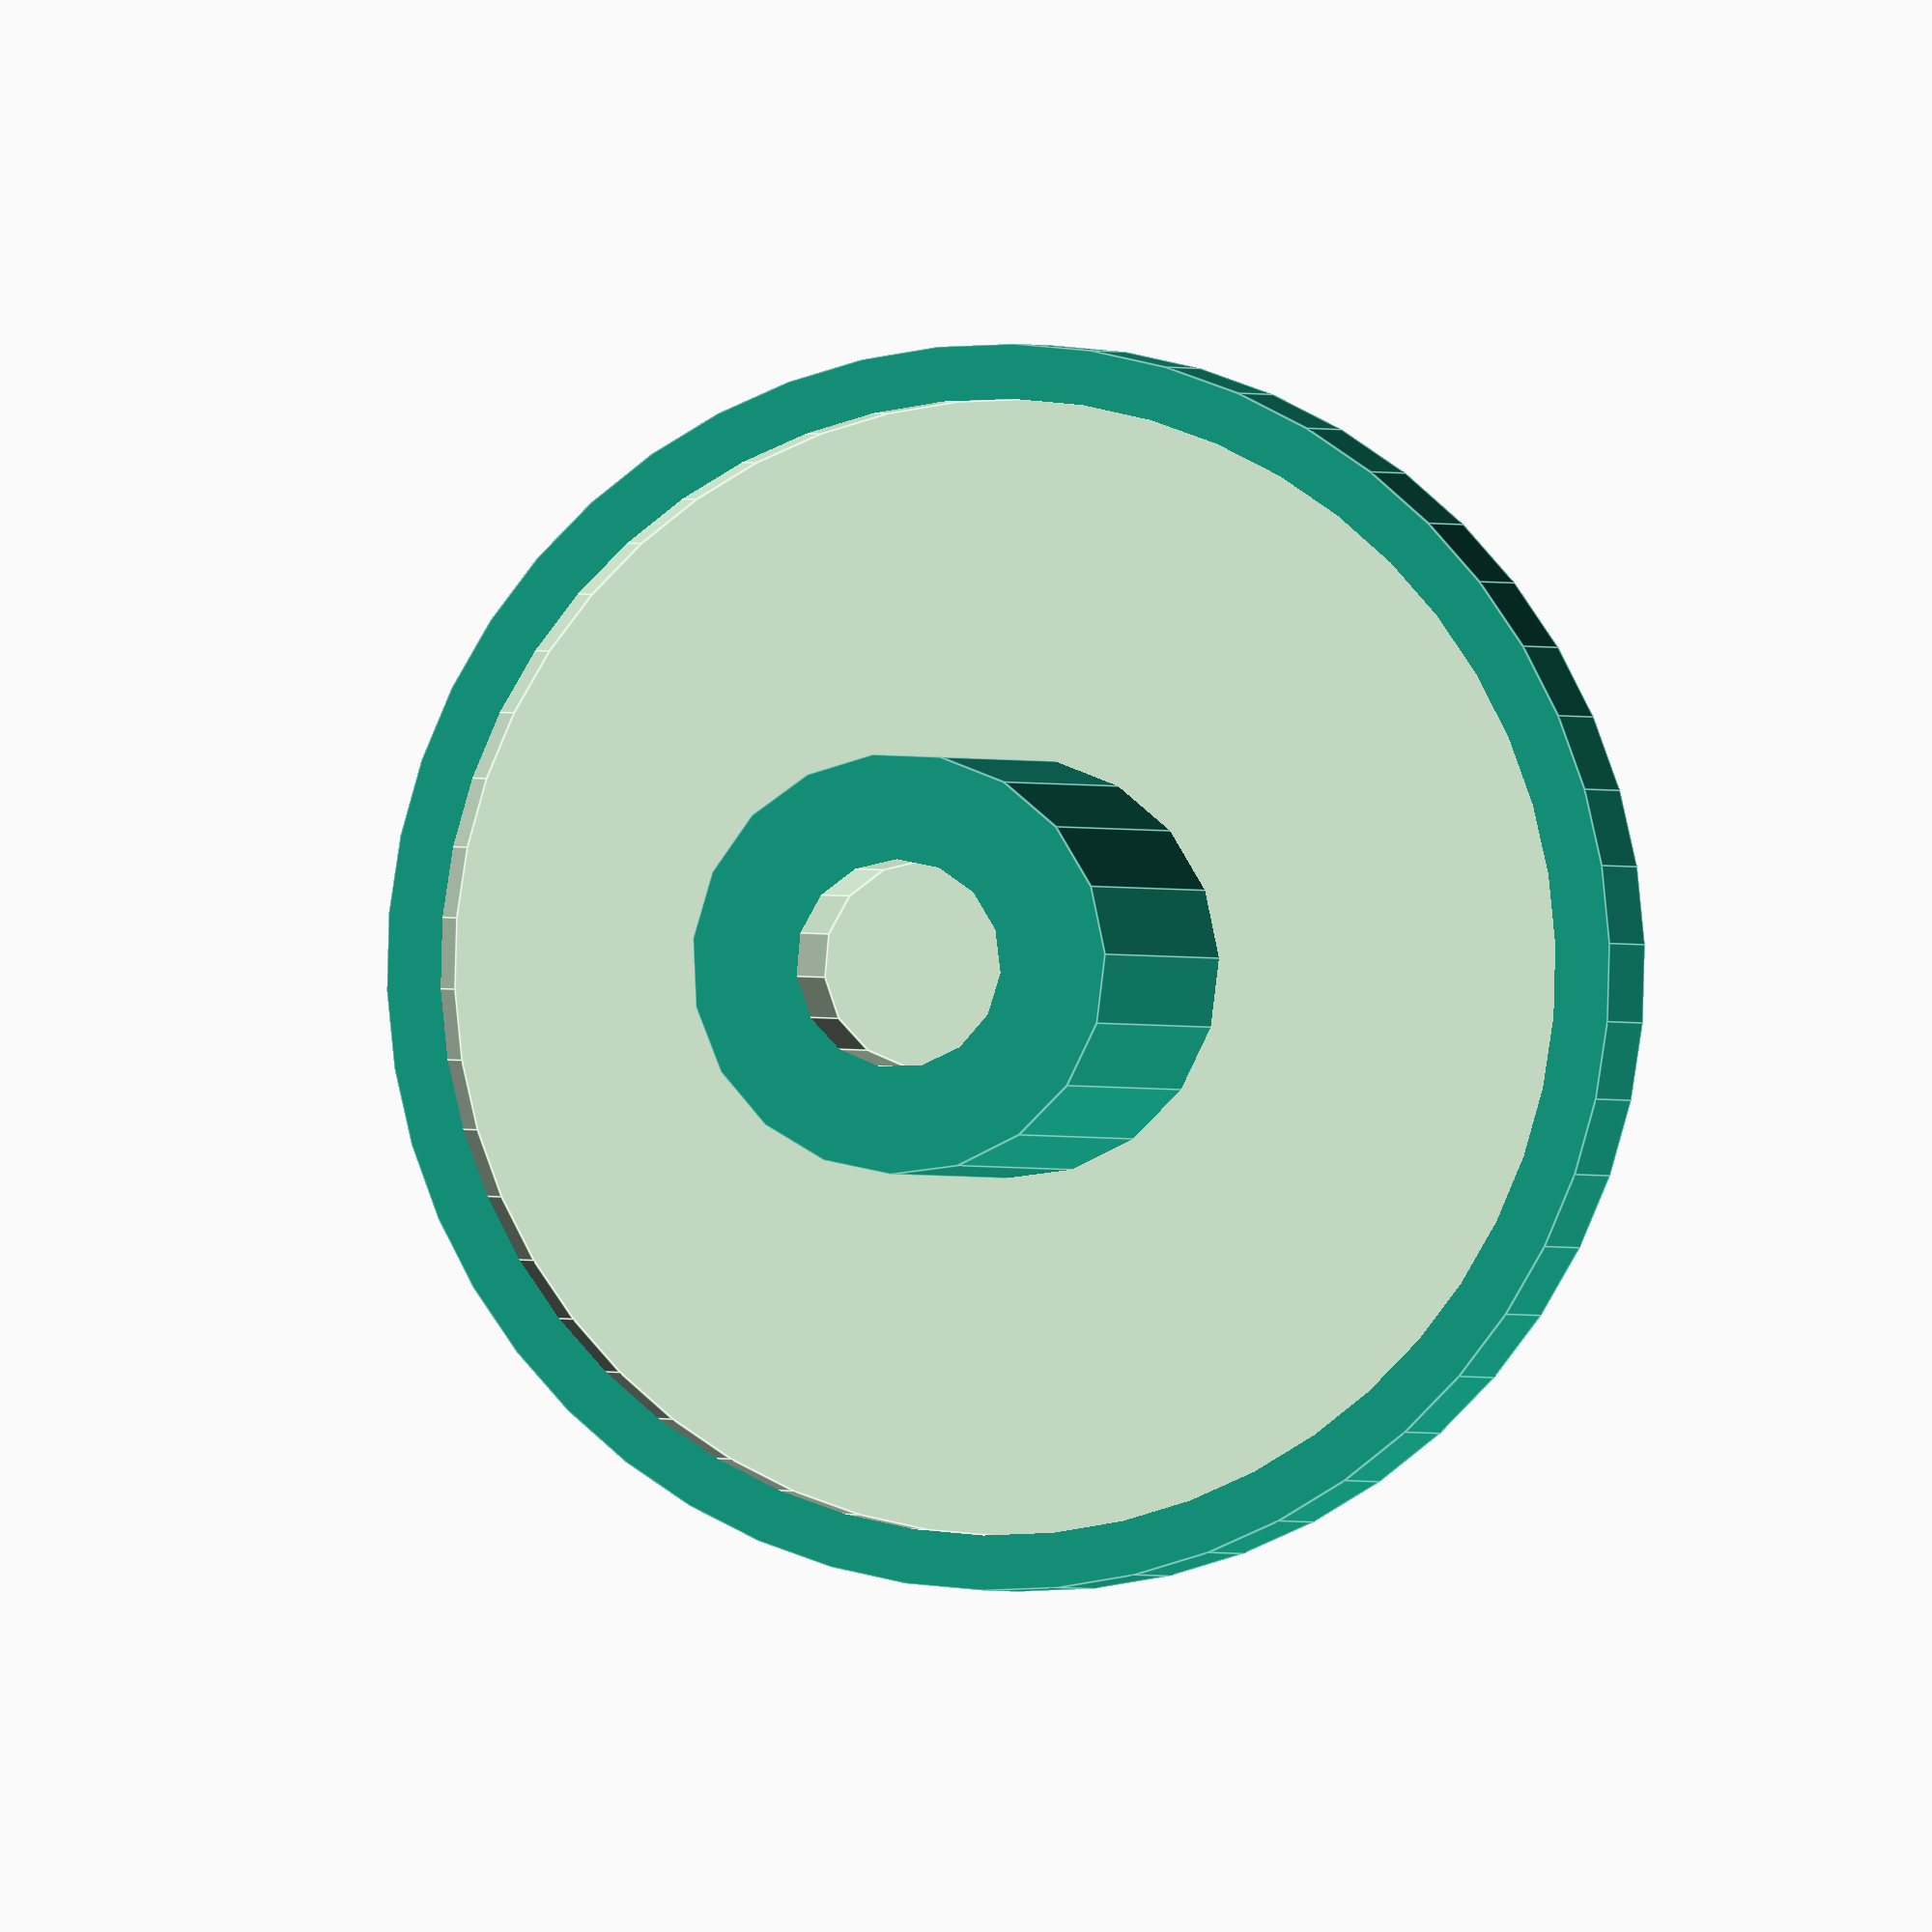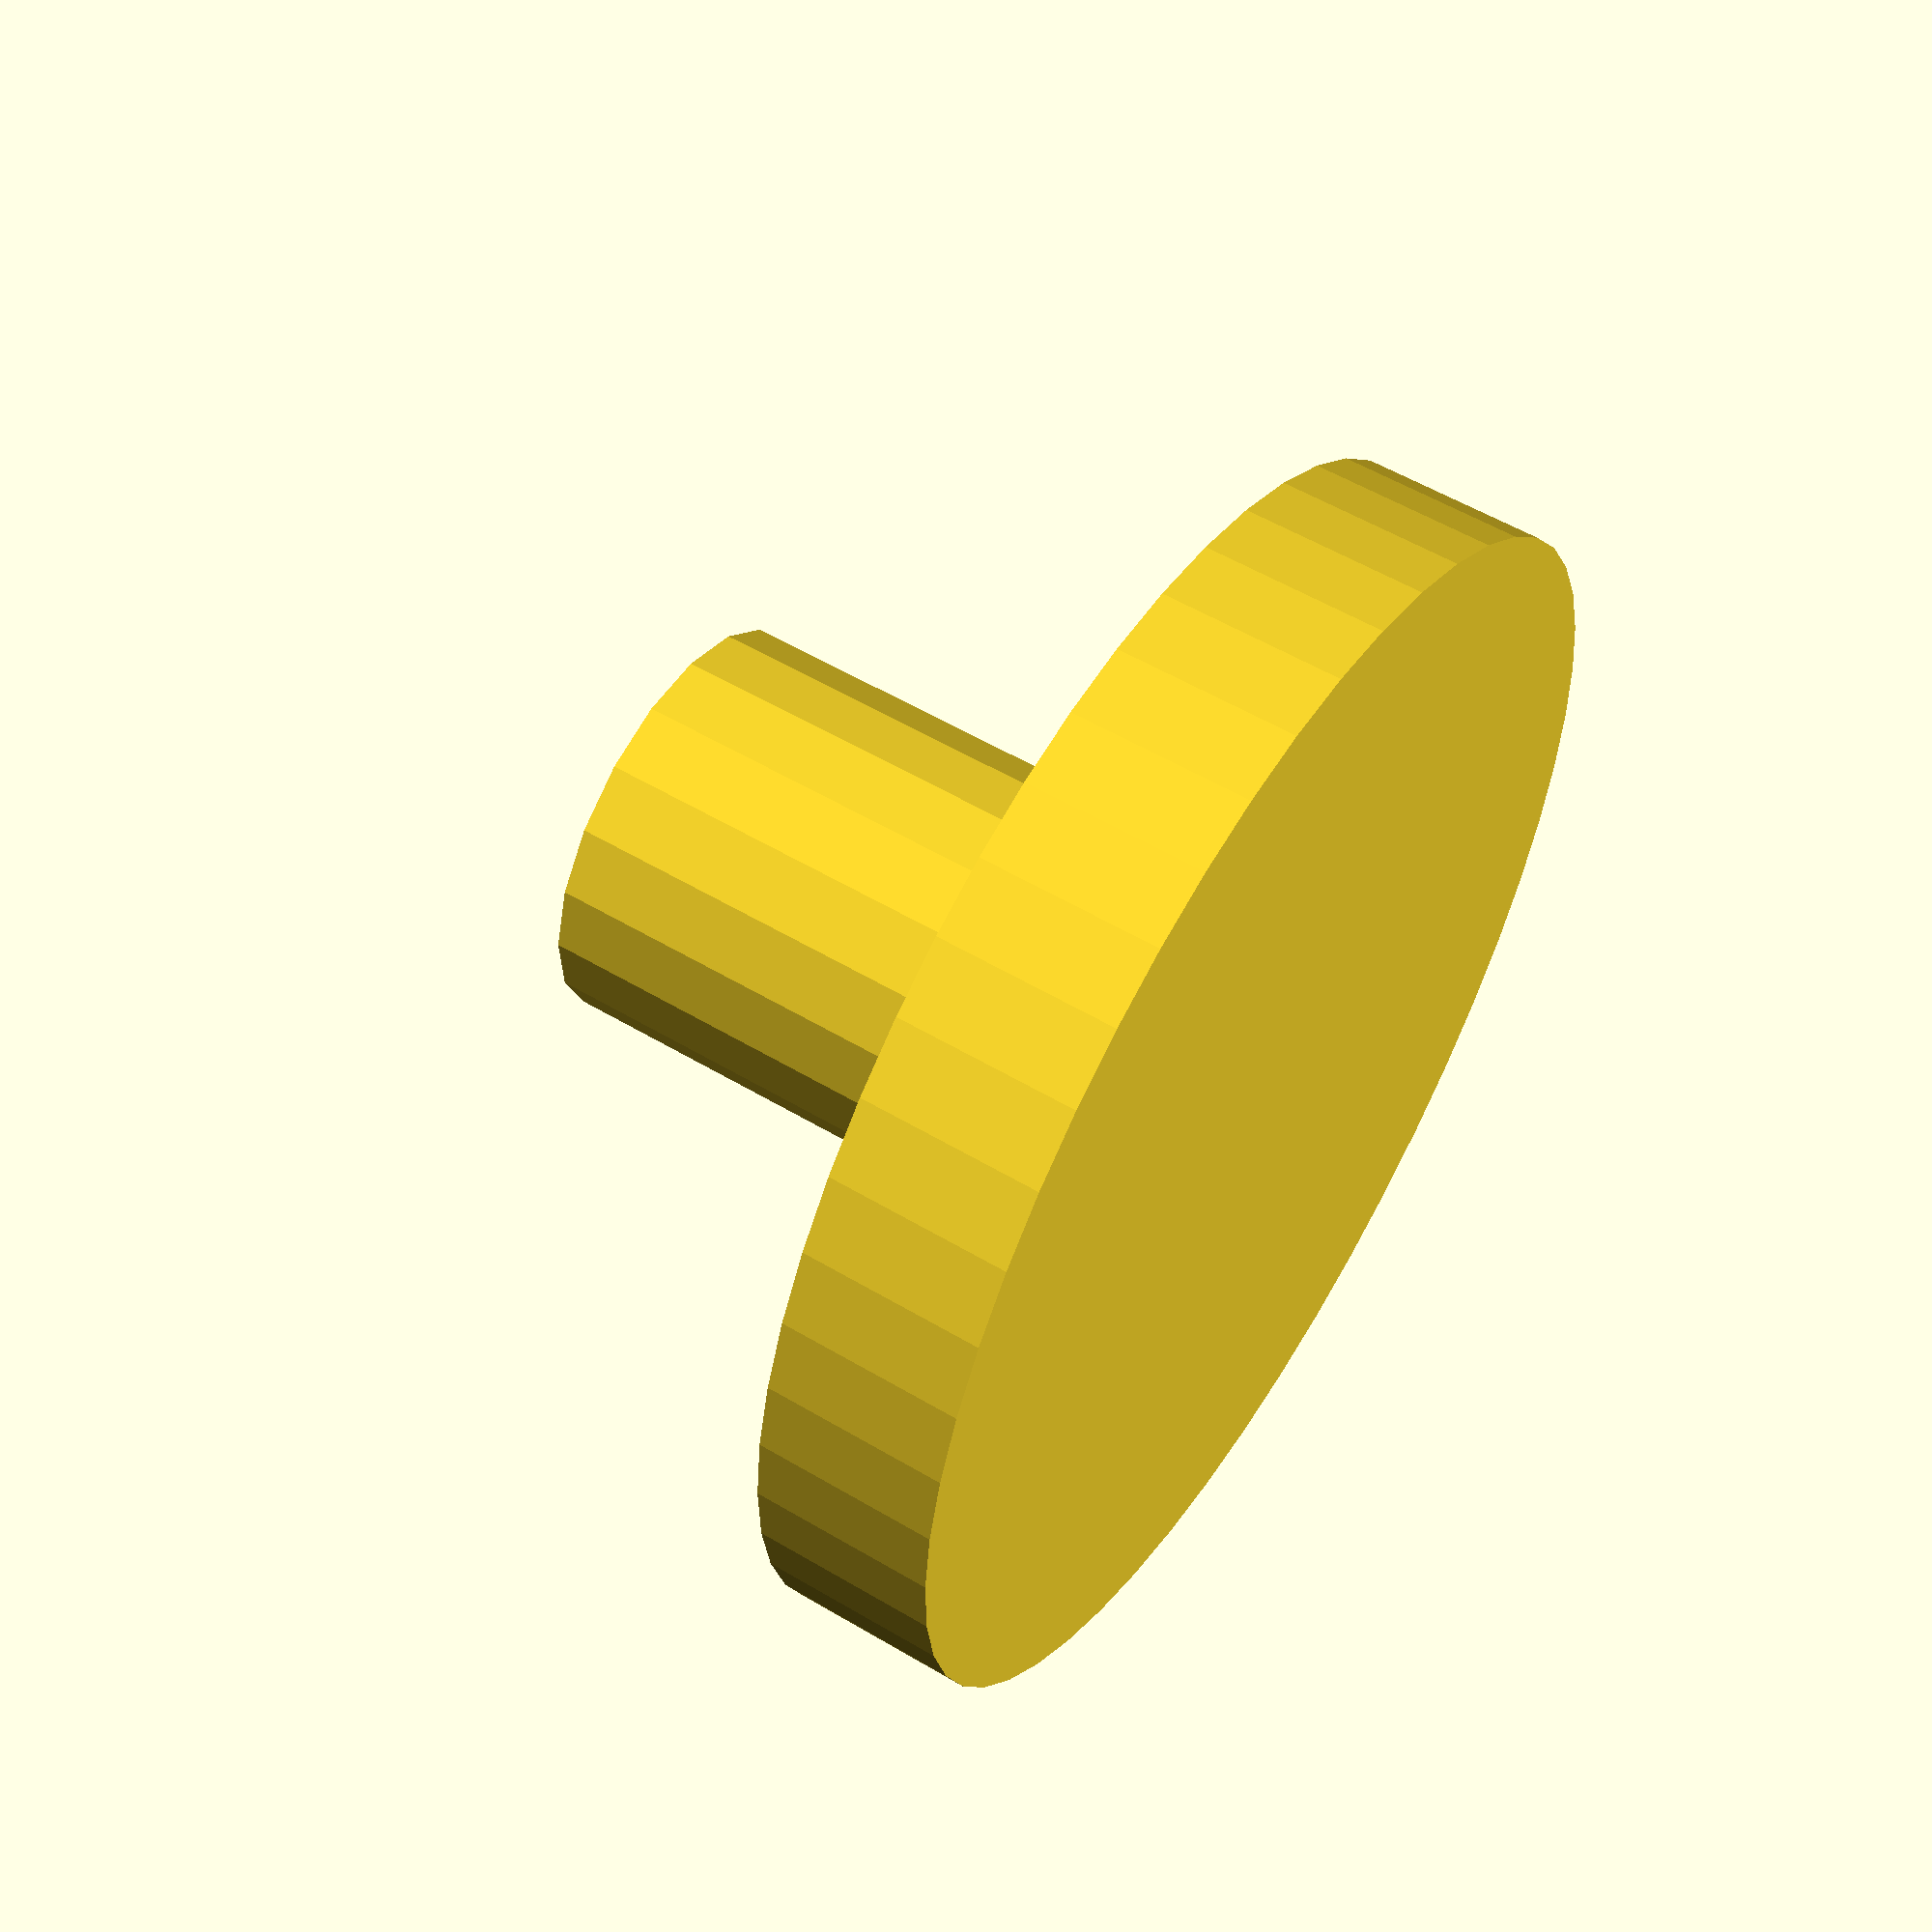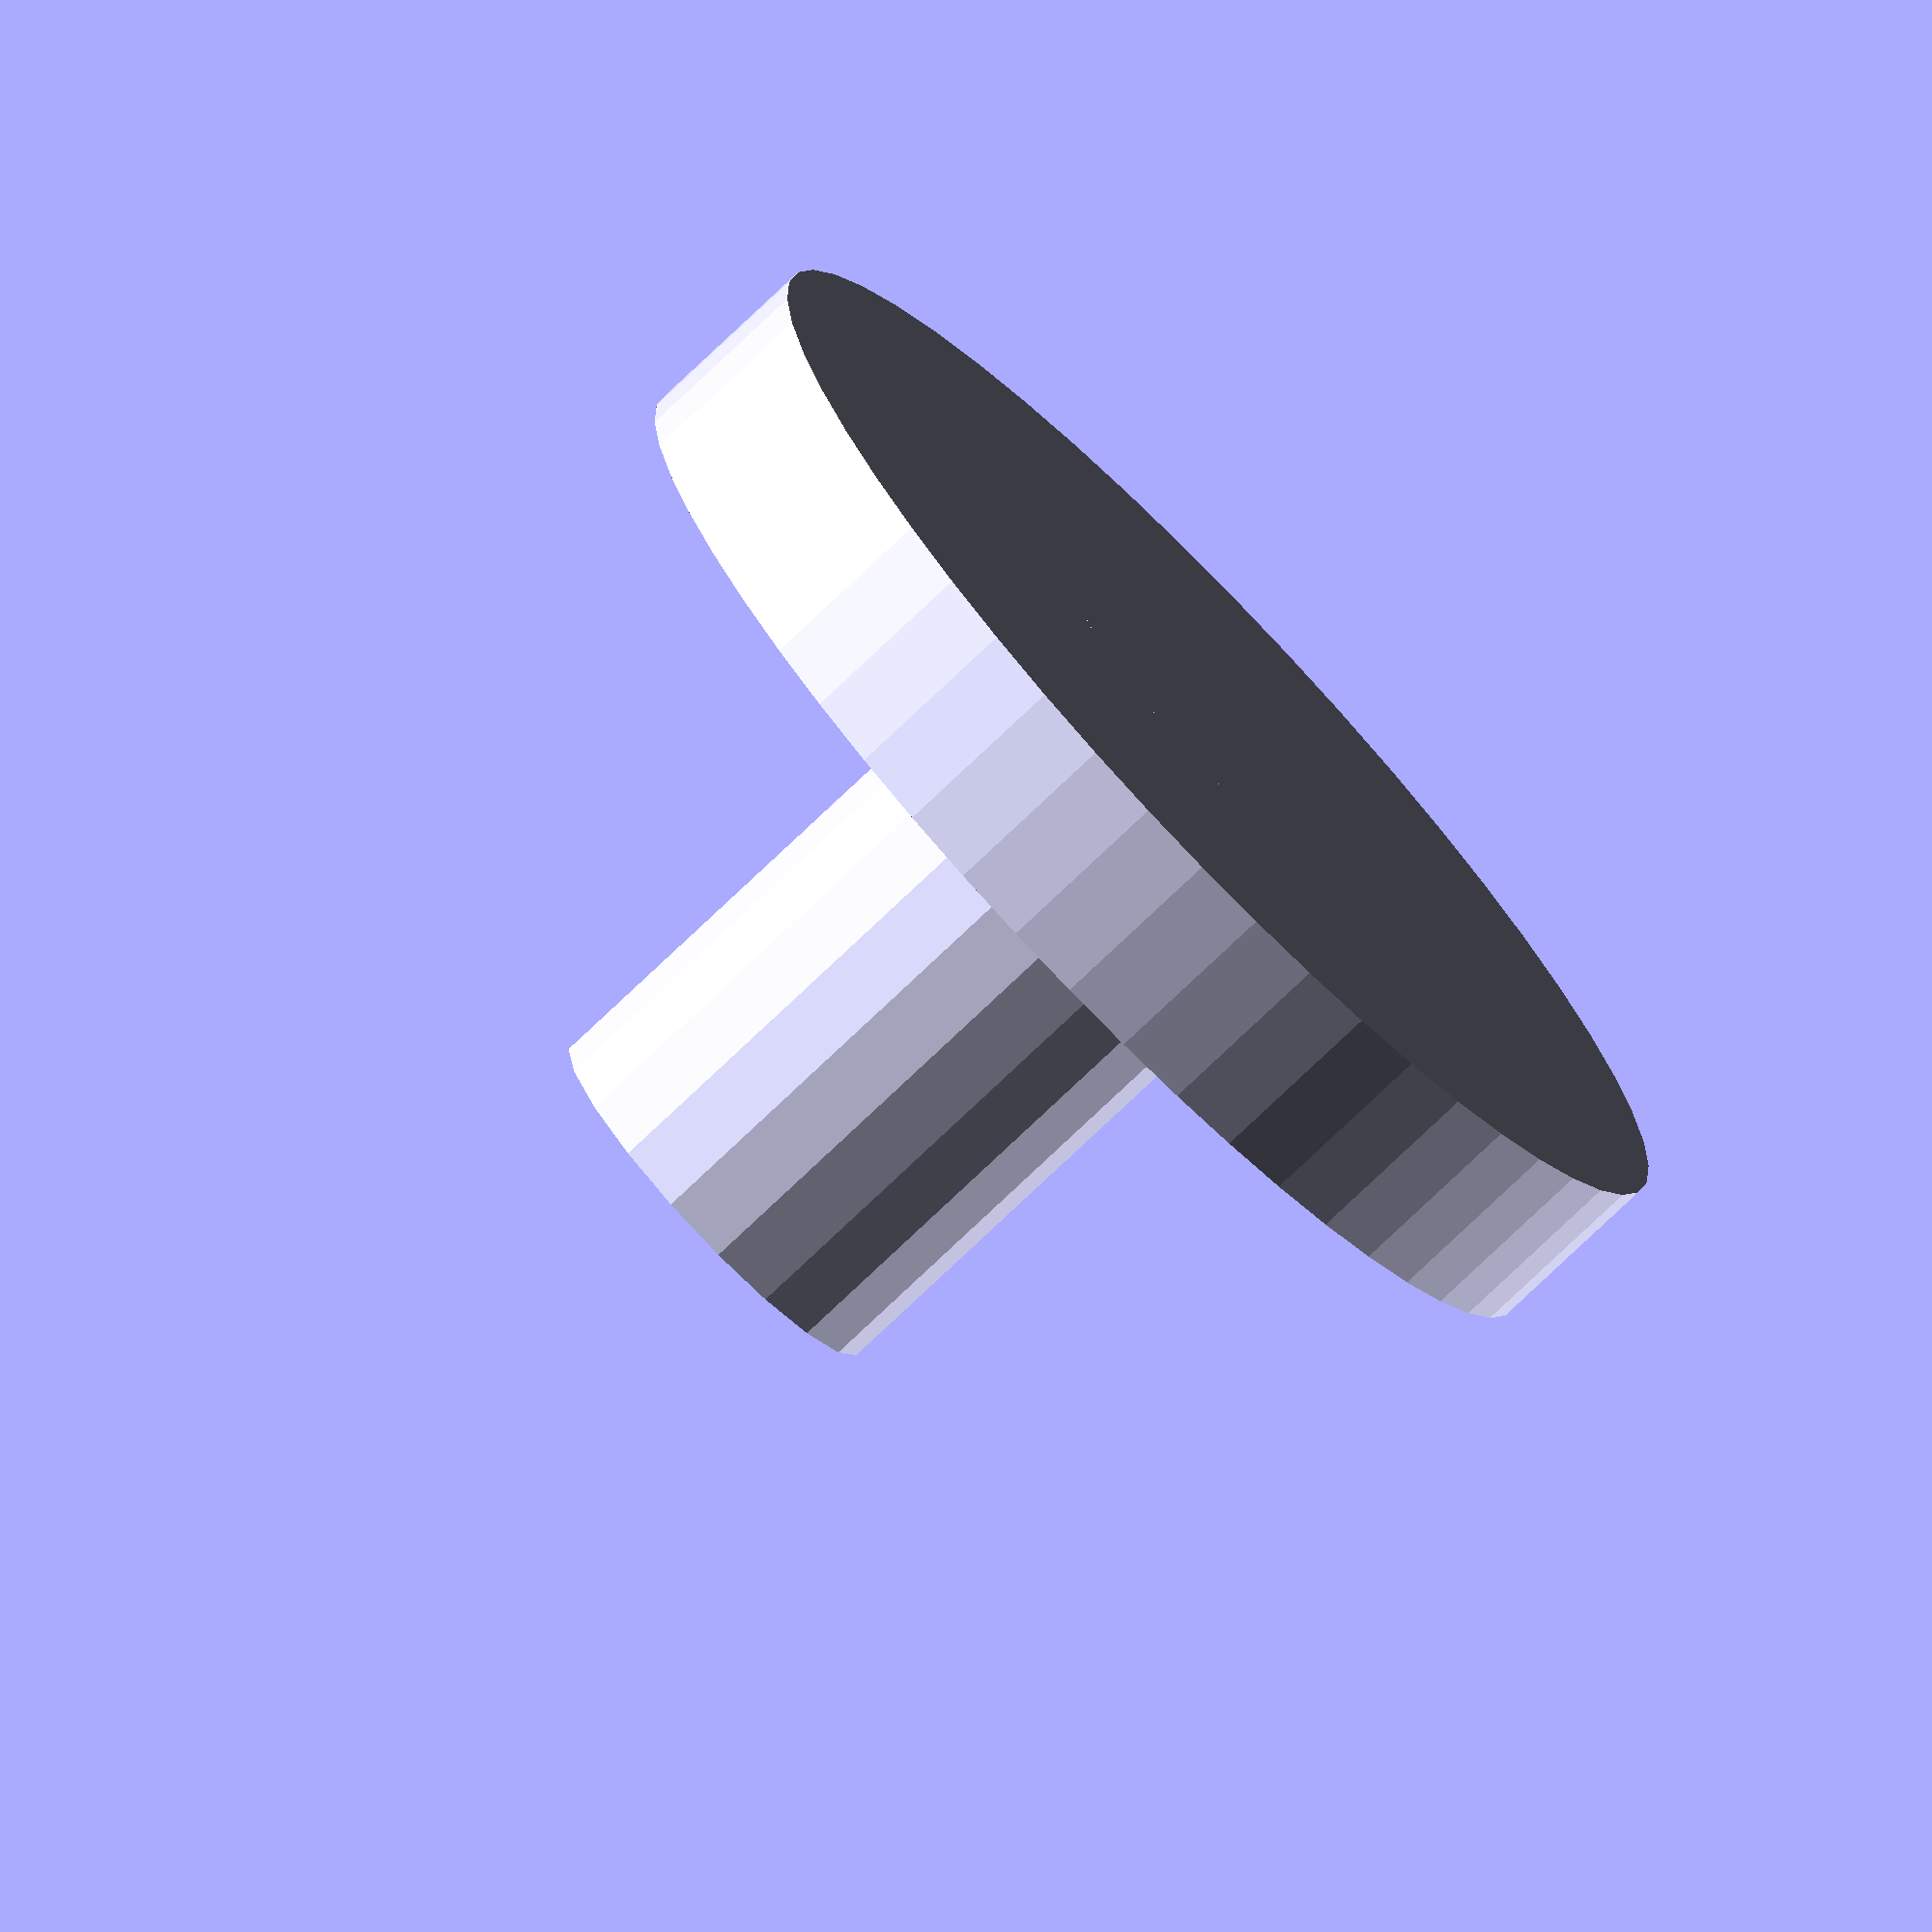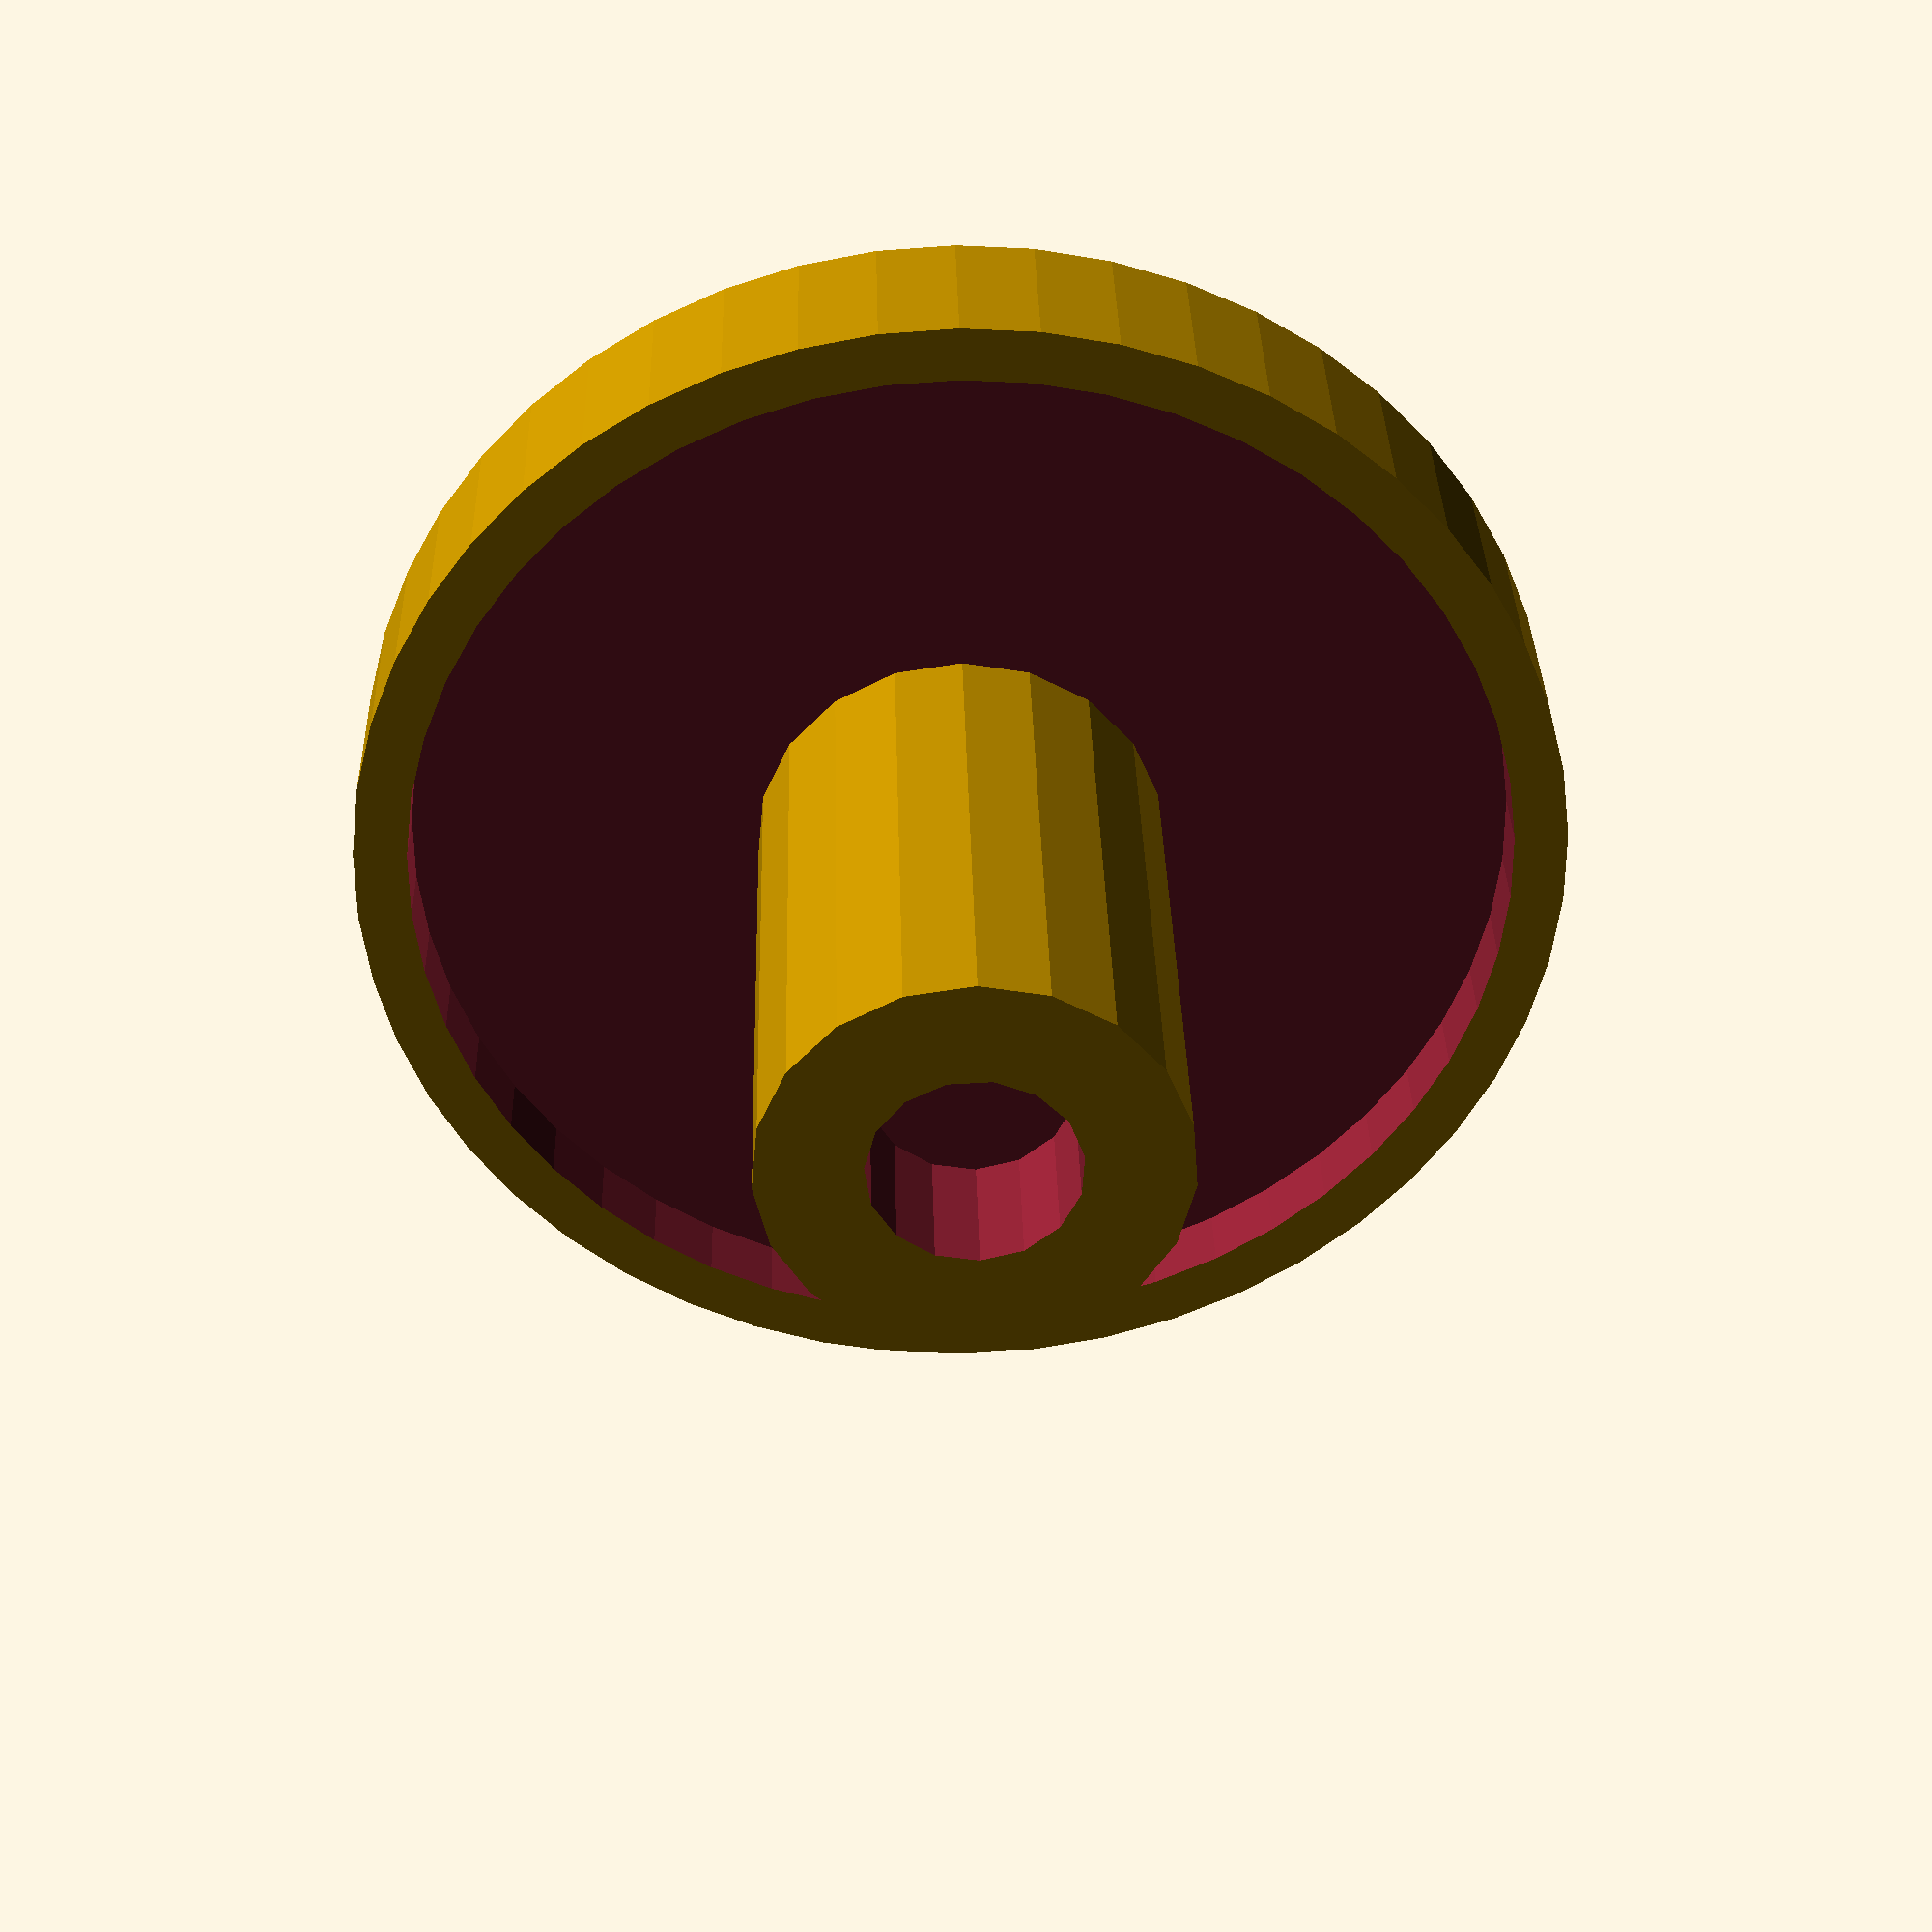
<openscad>
/**
 * WC Flush button
 * 
 * Created by dviejo
 * 19/01/2015
 * 
 */

externalRad = 17;
internalRad = 5.75;
connectionHole = 2.85;

height = 5;
beamHeight = 19;
connectionHoleDepth = 4;

module button()
{
  difference()
  {
    union()
    {
      difference()
      {
	cylinder(r=externalRad, h=height, $fn=50);
	translate([0, 0, 3]) cylinder(r=externalRad-1.5, h=height, $fn=50);
      }
      cylinder(r=internalRad, h=beamHeight);
    }
    translate([0, 0, beamHeight-connectionHoleDepth]) cylinder(r=connectionHole, h=connectionHoleDepth+1, $fn=15);
  }
}

button();
</openscad>
<views>
elev=180.4 azim=329.1 roll=168.8 proj=o view=edges
elev=305.3 azim=220.7 roll=122.2 proj=p view=solid
elev=256.0 azim=195.9 roll=46.3 proj=o view=wireframe
elev=326.2 azim=327.4 roll=358.6 proj=p view=solid
</views>
